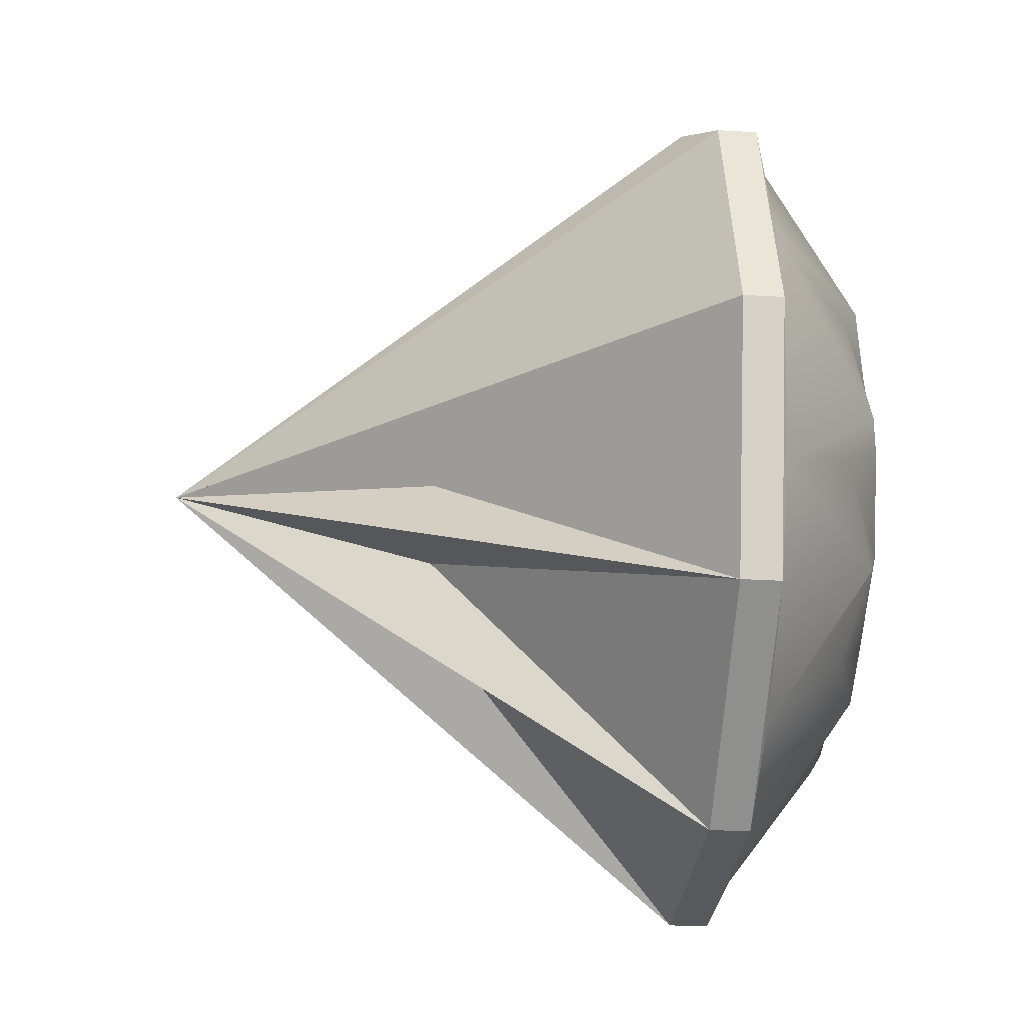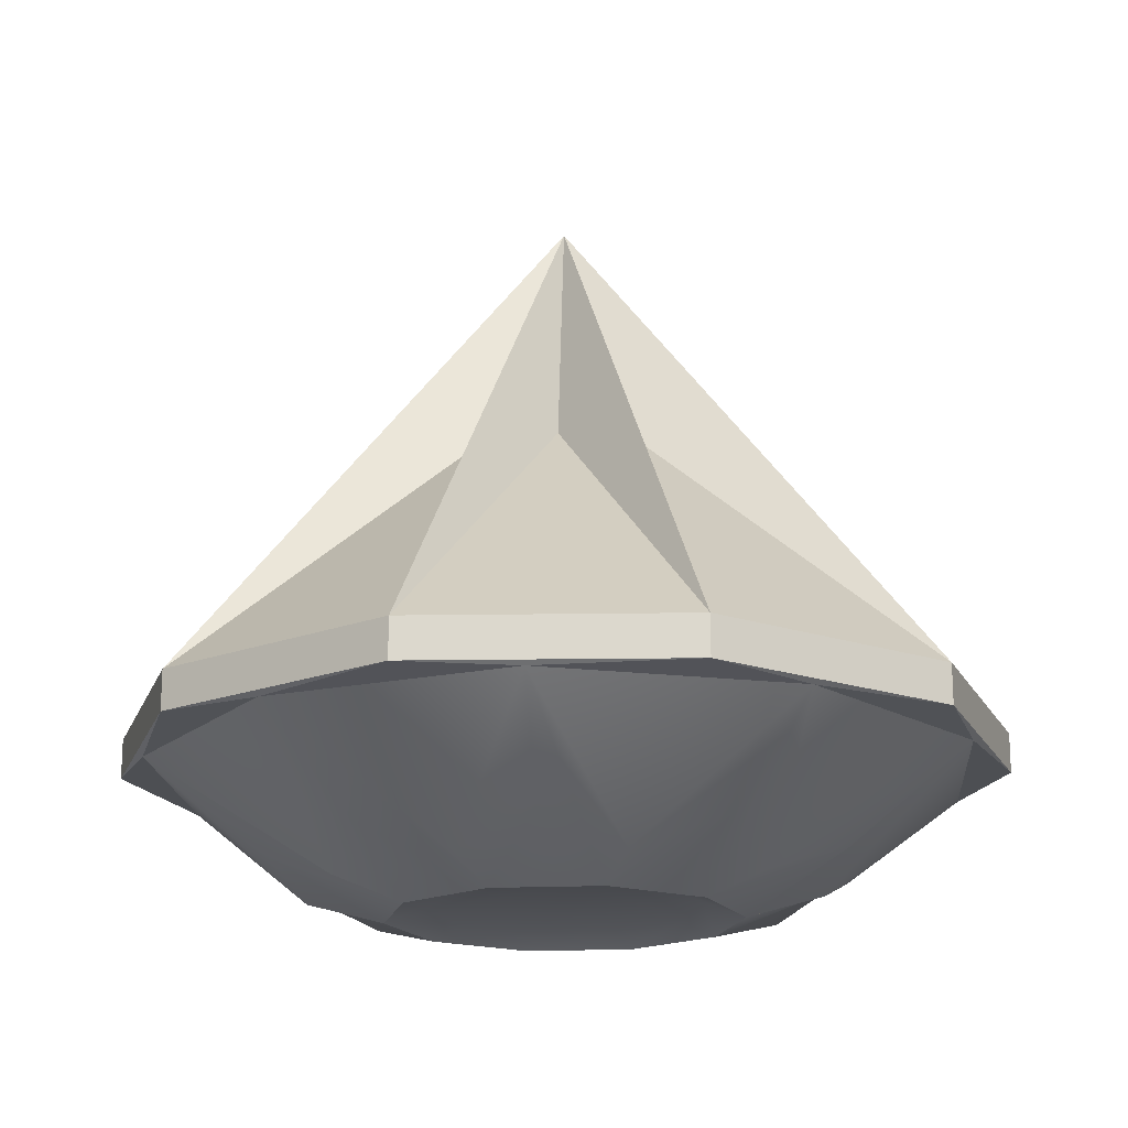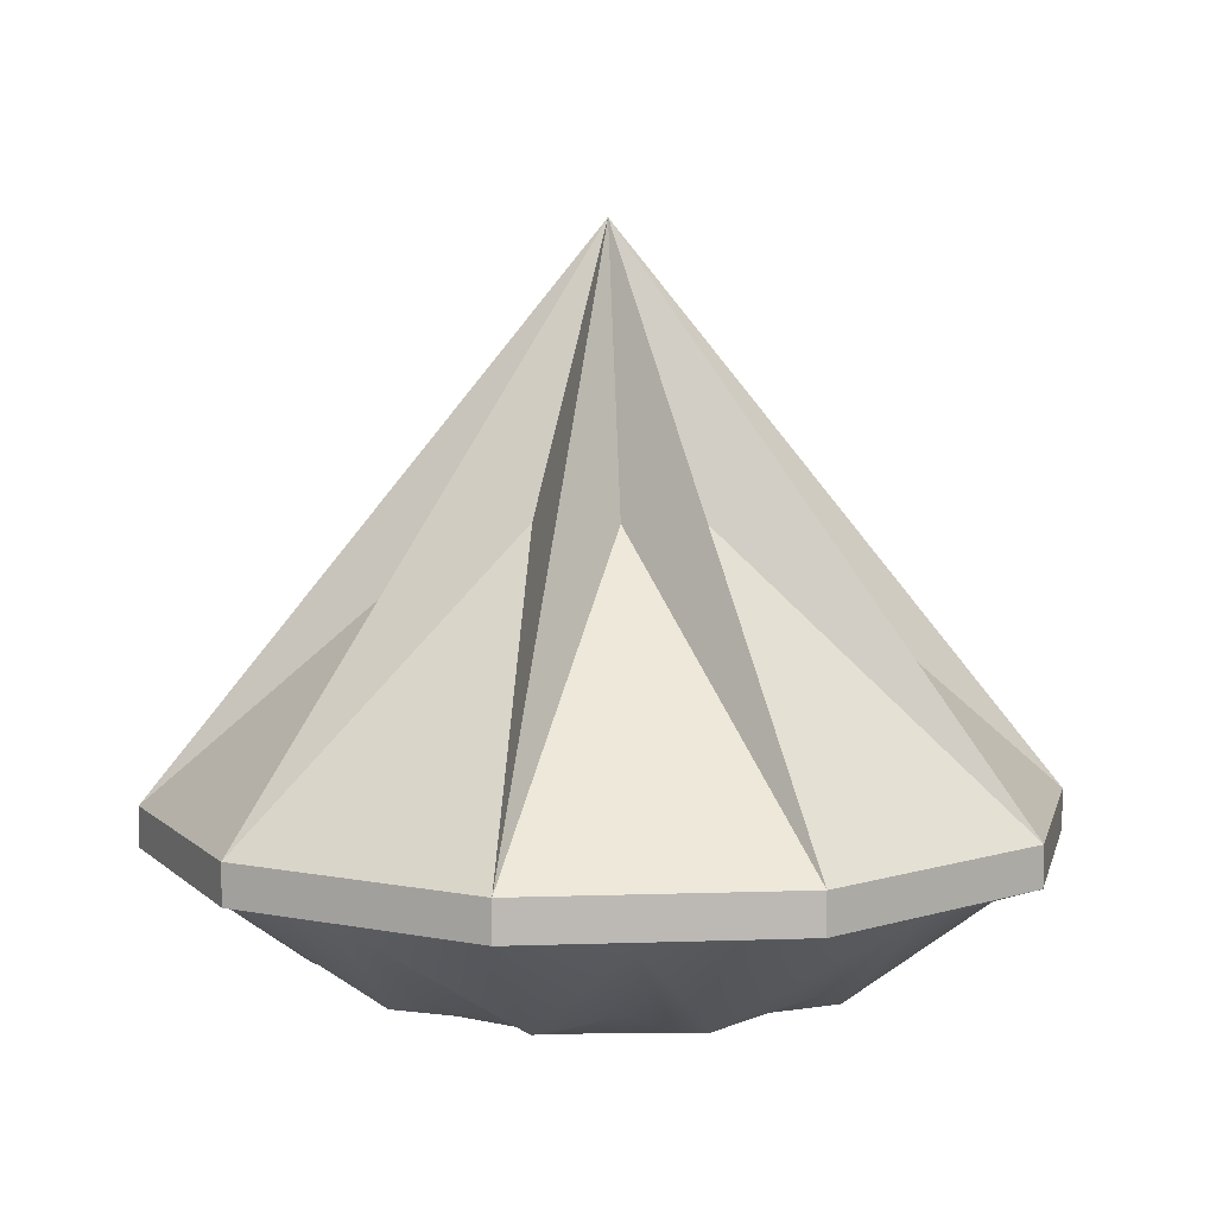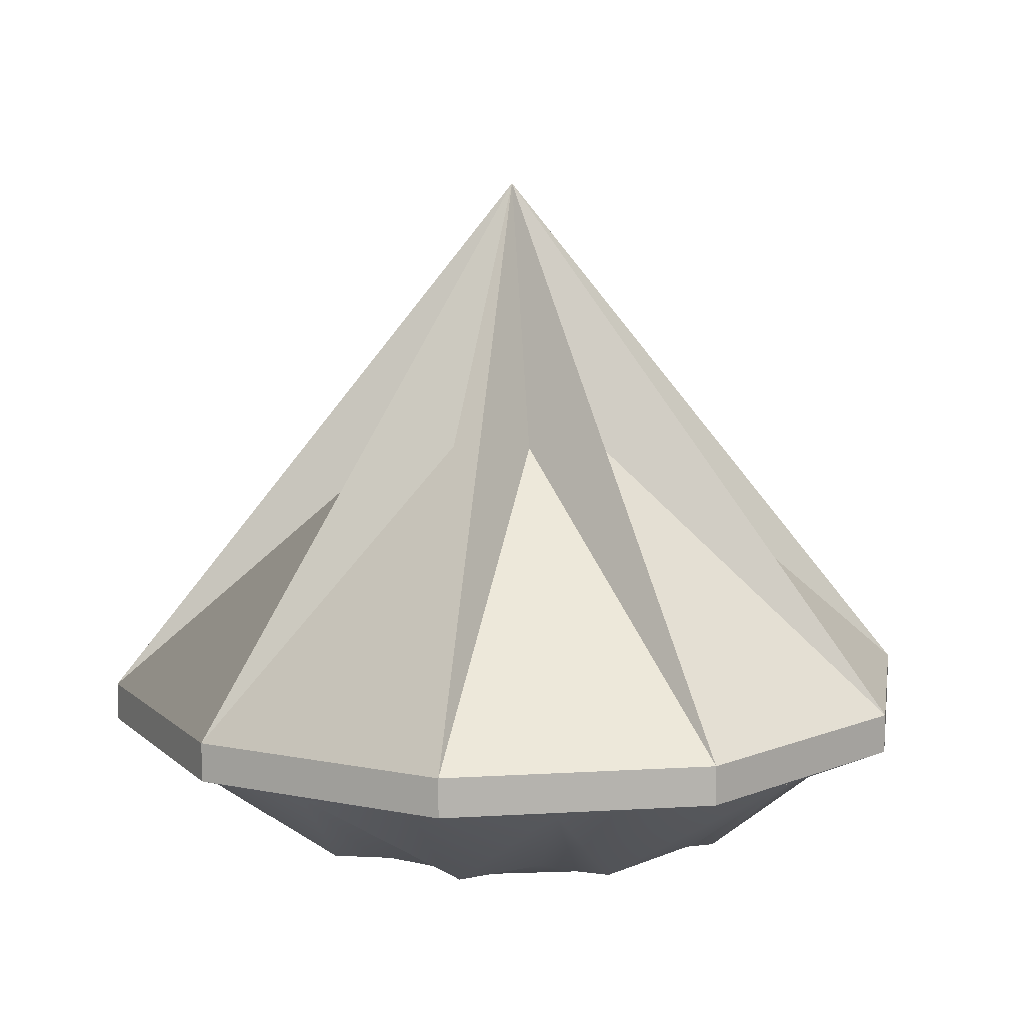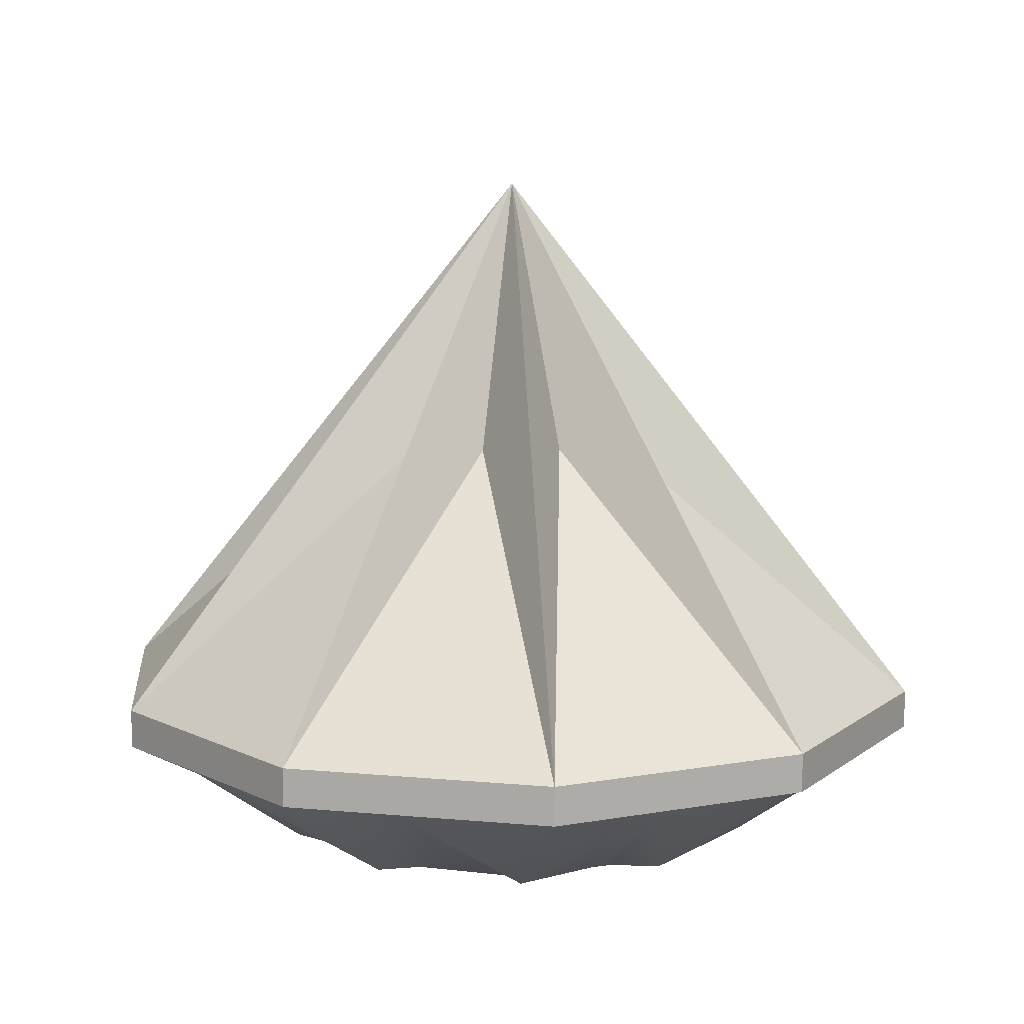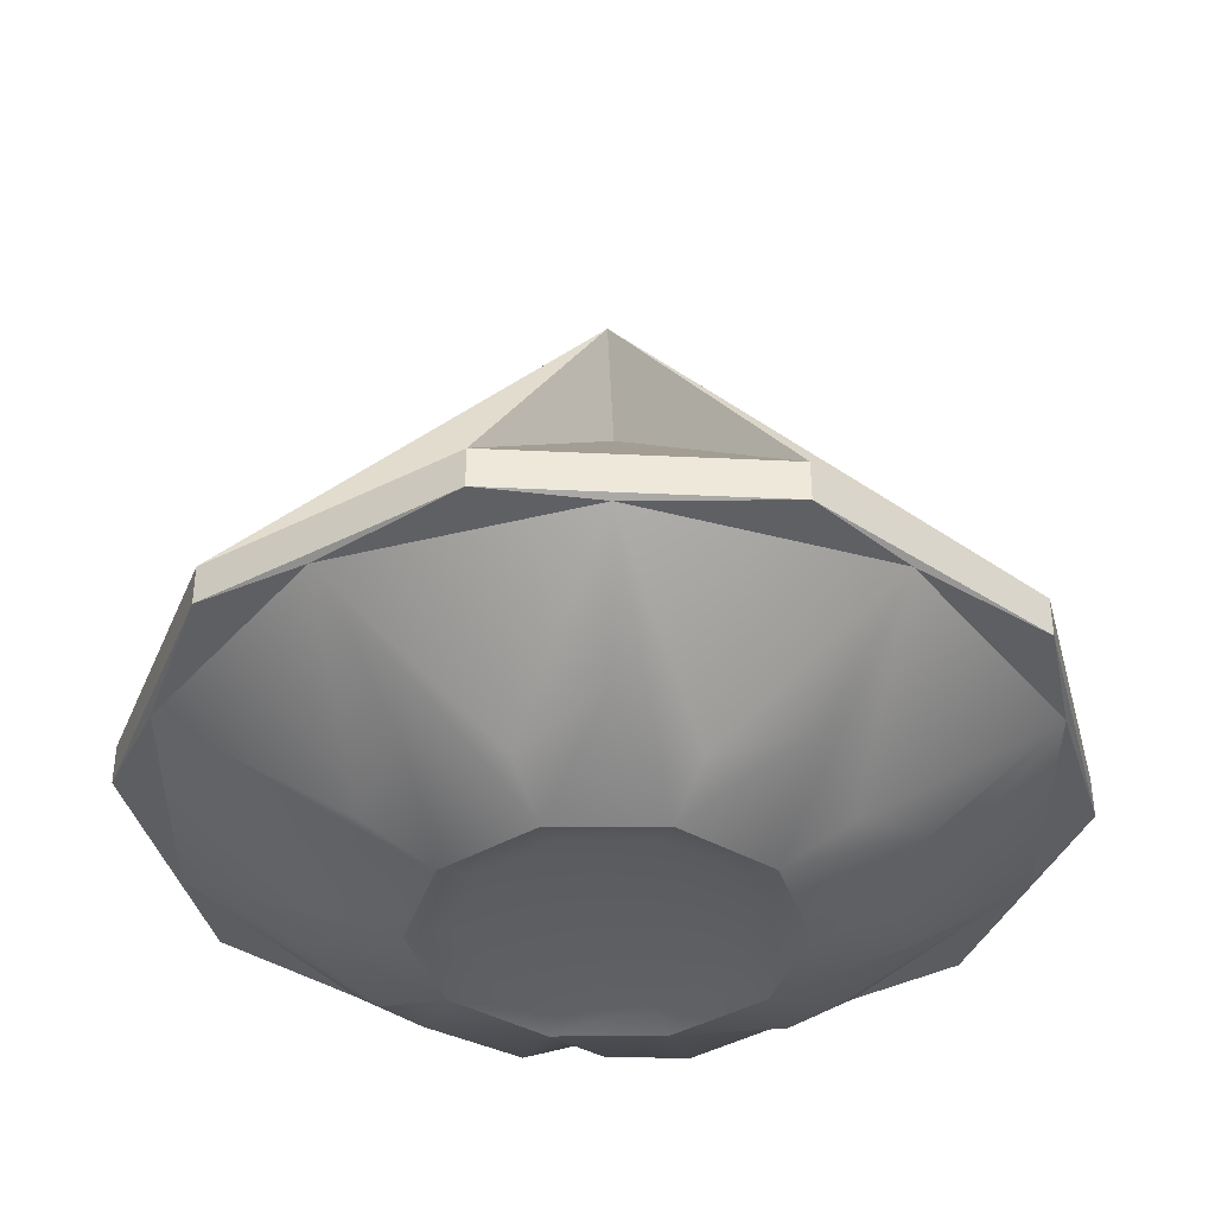
<metadata>
{"format":"obj","ext":"obj","renderer":"f3d","projection":"perspective","resolution":1024,"background":"white","views":[{"elev":-29.0,"azim":-95.0,"up":"+Z"},{"elev":-18.0,"azim":109.7,"up":"+Y"},{"elev":7.1,"azim":102.2,"up":"+Y"},{"elev":10.2,"azim":-8.8,"up":"+Y"},{"elev":11.3,"azim":156.7,"up":"+Y"},{"elev":-38.7,"azim":-3.4,"up":"+Y"}]}
</metadata>
<code>
g default
v 1 -0.4652 -0
v 0.809 -0.4652 -0.5878
v 0.309 -0.4652 -0.9511
v 0.809 -0.4652 0.5878
v 0.309 -0.4652 0.9511
v -0.309 -0.4652 0.9511
v -0.809 -0.4652 0.5878
v -1 -0.4652 0
v -0.809 -0.4652 -0.5878
v -0.309 -0.4652 -0.9511
v 1 -0.5555 0
v 0.809 -0.5555 -0.5878
v 0.309 -0.5555 -0.9511
v 0.809 -0.5555 0.5878
v 0.309 -0.5555 0.9511
v -0.309 -0.5555 0.9511
v -0.809 -0.5555 0.5878
v -1 -0.5555 0
v -0.809 -0.5555 -0.5878
v -0.309 -0.5555 -0.9511
v 0.2392 -0.8555 0.1964
v 0.309 -0.8555 0.01831
v 0.2607 -0.8555 -0.1668
v 0.07806 -0.8555 0.2995
v -0.1129 -0.8555 0.2882
v -0.2607 -0.8555 0.1668
v -0.309 -0.8555 -0.01831
v -0.2392 -0.8555 -0.1964
v -0.07806 -0.8555 -0.2995
v 0.1129 -0.8555 -0.2882
v 0.1795 0.1535 -0.2397
v 0.004324 0.1535 -0.2995
v -0.1725 0.1535 -0.2448
v -0.2835 0.1535 -0.09665
v -0.2861 0.1535 0.08843
v -0.1795 0.1535 0.2397
v -0.004324 0.1535 0.2995
v 0.1725 0.1535 0.2448
v 0.2835 0.1535 0.09665
v 0.2861 0.1535 -0.08843
v 0 0.7723 0
v 0.5746 -0.8385 0.03257
v 0.4005 -0.883 0.02514
v 0.6168 -0.7718 0.2371
v 0.8776 -0.5652 0.3346
v 0.9078 -0.5643 -0.2454
v 0.6373 -0.7726 -0.1704
v 0.3092 -0.883 0.2558
v 0.4456 -0.8387 0.364
v 0.484 -0.8385 -0.3114
v 0.3388 -0.883 -0.2151
v 0.5902 -0.5643 -0.7322
v 0.4154 -0.7726 -0.5124
v 0.3596 -0.7718 0.5544
v 0.5133 -0.5652 0.7866
v 0.09985 -0.883 0.3887
v 0.1465 -0.8387 0.5564
v -0.03495 -0.7718 0.6598
v -0.04706 -0.5652 0.9381
v -0.1477 -0.883 0.3731
v -0.2085 -0.8387 0.5363
v -0.4161 -0.7718 0.5133
v -0.5894 -0.5652 0.7312
v -0.3388 -0.883 0.2151
v -0.4839 -0.8387 0.3113
v -0.6384 -0.7718 0.1707
v -0.9067 -0.5652 0.2451
v -0.4005 -0.883 -0.02514
v -0.5744 -0.8387 -0.03256
v -0.6168 -0.7718 -0.2371
v -0.8776 -0.5652 -0.3346
v -0.3092 -0.883 -0.2558
v -0.4456 -0.8387 -0.364
v -0.3596 -0.7718 -0.5544
v -0.5133 -0.5652 -0.7866
v -0.09985 -0.883 -0.3887
v -0.1465 -0.8387 -0.5564
v 0.03495 -0.7718 -0.6598
v 0.04706 -0.5652 -0.9381
v 0.1477 -0.883 -0.3731
v 0.2085 -0.8387 -0.5363
g pCone1
f 22 21 23
f 21 24 23
f 24 25 23
f 25 26 23
f 26 27 23
f 27 28 23
f 28 29 23
f 29 30 23
f 2 1 11 12
f 3 2 12 13
f 1 4 14 11
f 4 5 15 14
f 5 6 16 15
f 6 7 17 16
f 7 8 18 17
f 8 9 19 18
f 9 10 20 19
f 10 3 13 20
f 2 3 31
f 3 41 31
f 3 10 32
f 10 41 32
f 10 9 33
f 9 41 33
f 37 6 5
f 5 41 37
f 5 4 38
f 4 41 38
f 4 1 39
f 1 41 39
f 1 2 40
f 2 41 40
f 41 3 32
f 41 10 33
f 41 9 34
f 41 8 35
f 41 7 36
f 41 6 37
f 41 5 38
f 41 4 39
f 41 1 40
f 41 2 31
f 8 41 34 9
f 7 41 35 8
f 6 41 36 7
f 42 43 47 46
f 43 42 45 44
f 44 45 49 48
f 46 47 51 50
f 48 49 55 54
f 50 51 53 52
f 52 53 80 81
f 54 55 57 56
f 56 57 59 58
f 58 59 61 60
f 60 61 63 62
f 62 63 65 64
f 64 65 67 66
f 66 67 69 68
f 68 69 71 70
f 70 71 73 72
f 72 73 75 74
f 74 75 77 76
f 76 77 79 78
f 78 79 81 80
f 43 48 21 22
f 51 43 22 23
f 48 56 24 21
f 56 60 25 24
f 60 64 26 25
f 64 68 27 26
f 68 72 28 27
f 72 76 29 28
f 76 80 30 29
f 80 51 23 30
f 12 11 46
f 46 11 45
f 13 12 52
f 52 12 46
f 11 14 45
f 45 14 55
f 14 15 55
f 55 15 59
f 15 16 59
f 59 16 63
f 16 17 63
f 63 17 67
f 17 18 67
f 67 18 71
f 18 19 71
f 71 19 75
f 19 20 75
f 75 20 79
f 20 13 79
f 79 13 52
f 46 45 42
f 43 44 48
f 52 46 50
f 51 47 43
f 45 55 49
f 48 54 56
f 55 59 57
f 56 58 60
f 59 63 61
f 60 62 64
f 63 67 65
f 64 66 68
f 67 71 69
f 68 70 72
f 71 75 73
f 72 74 76
f 75 79 77
f 76 78 80
f 79 52 81
f 80 53 51

</code>
